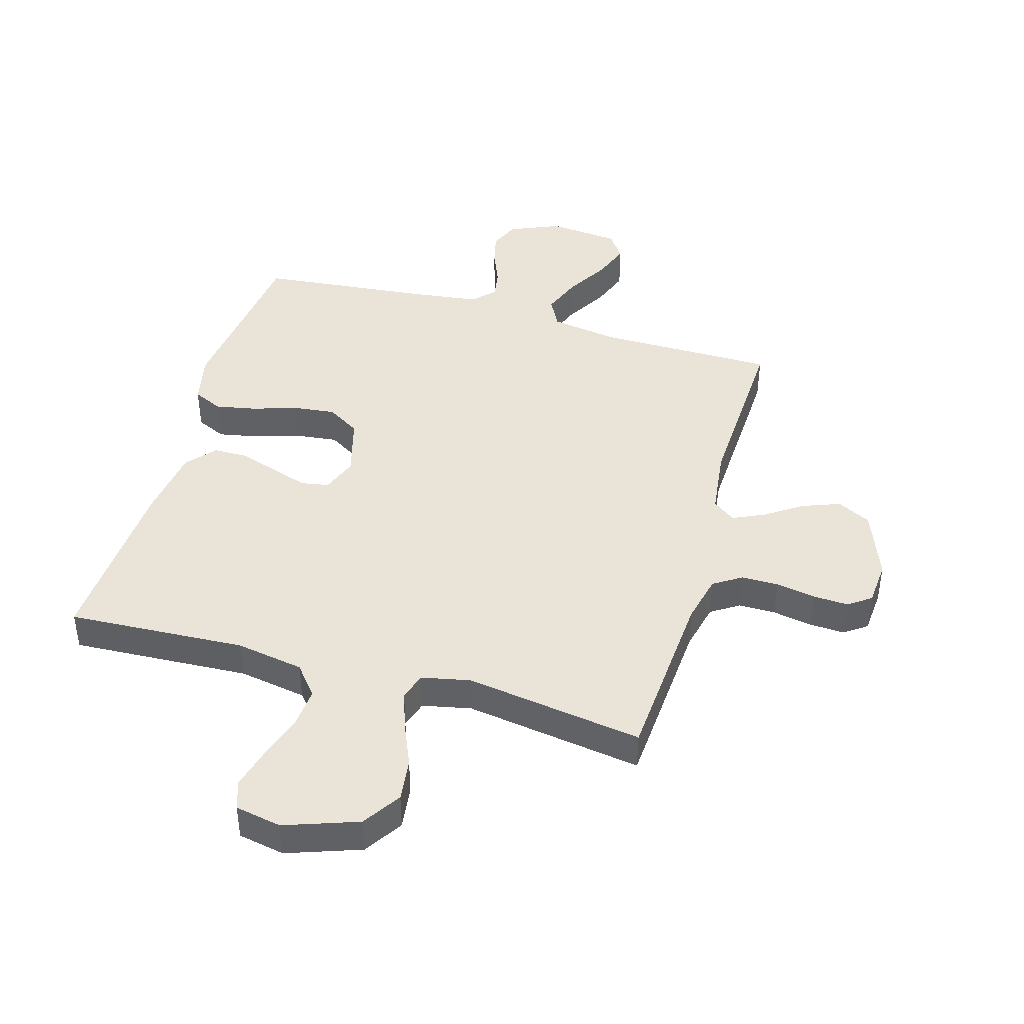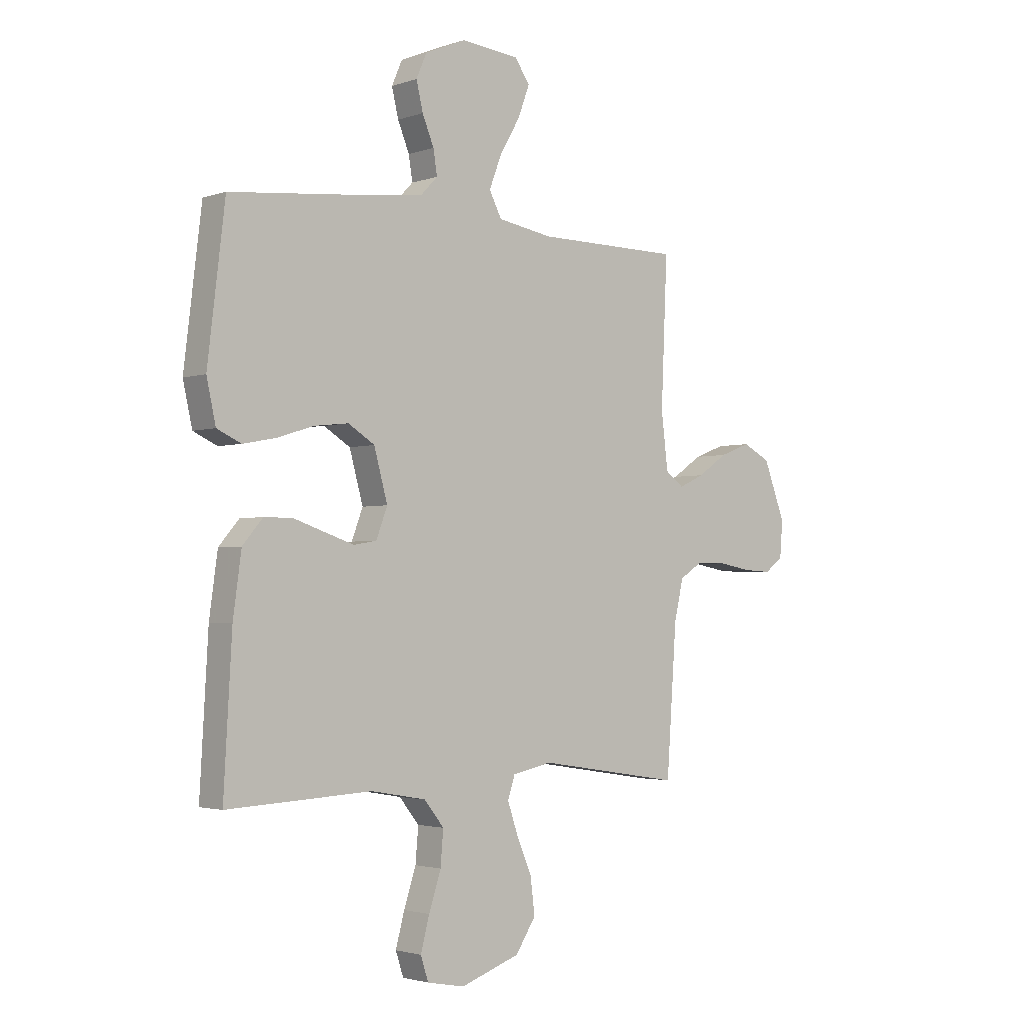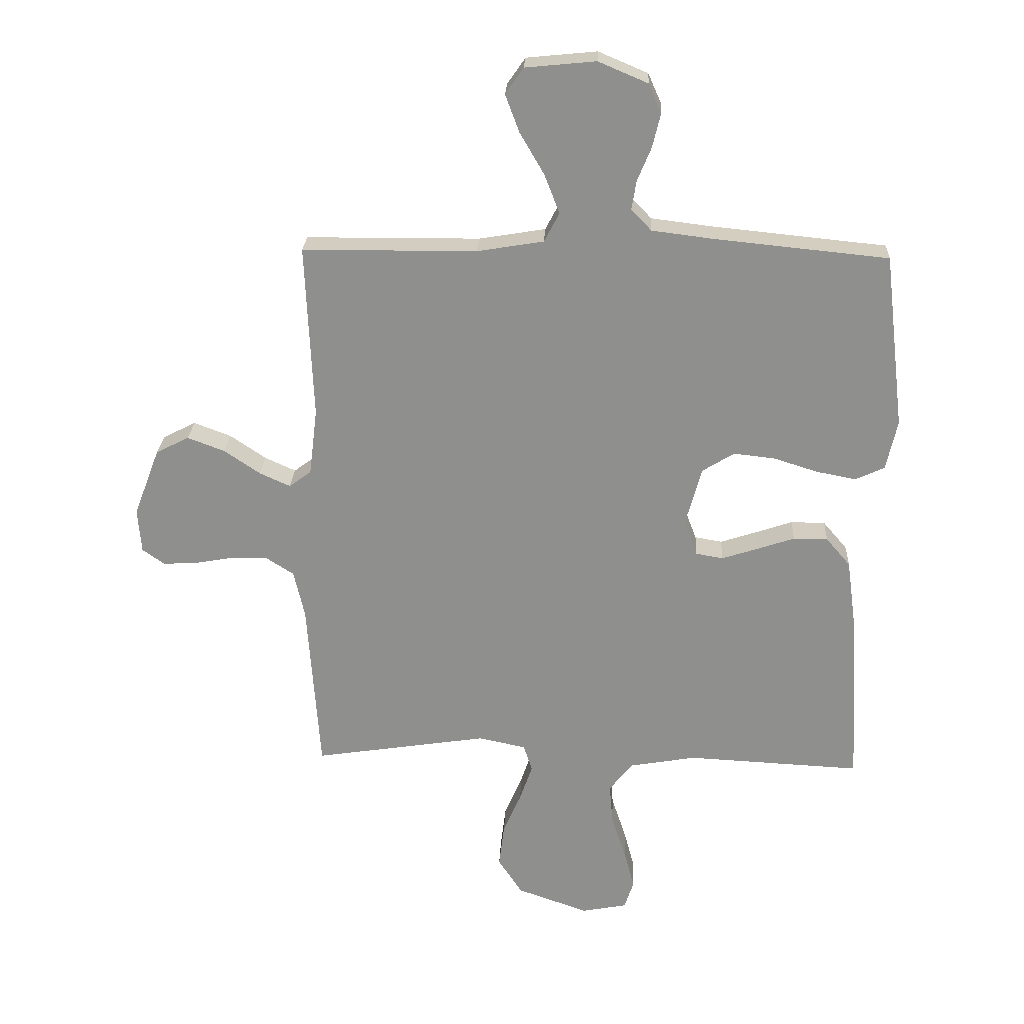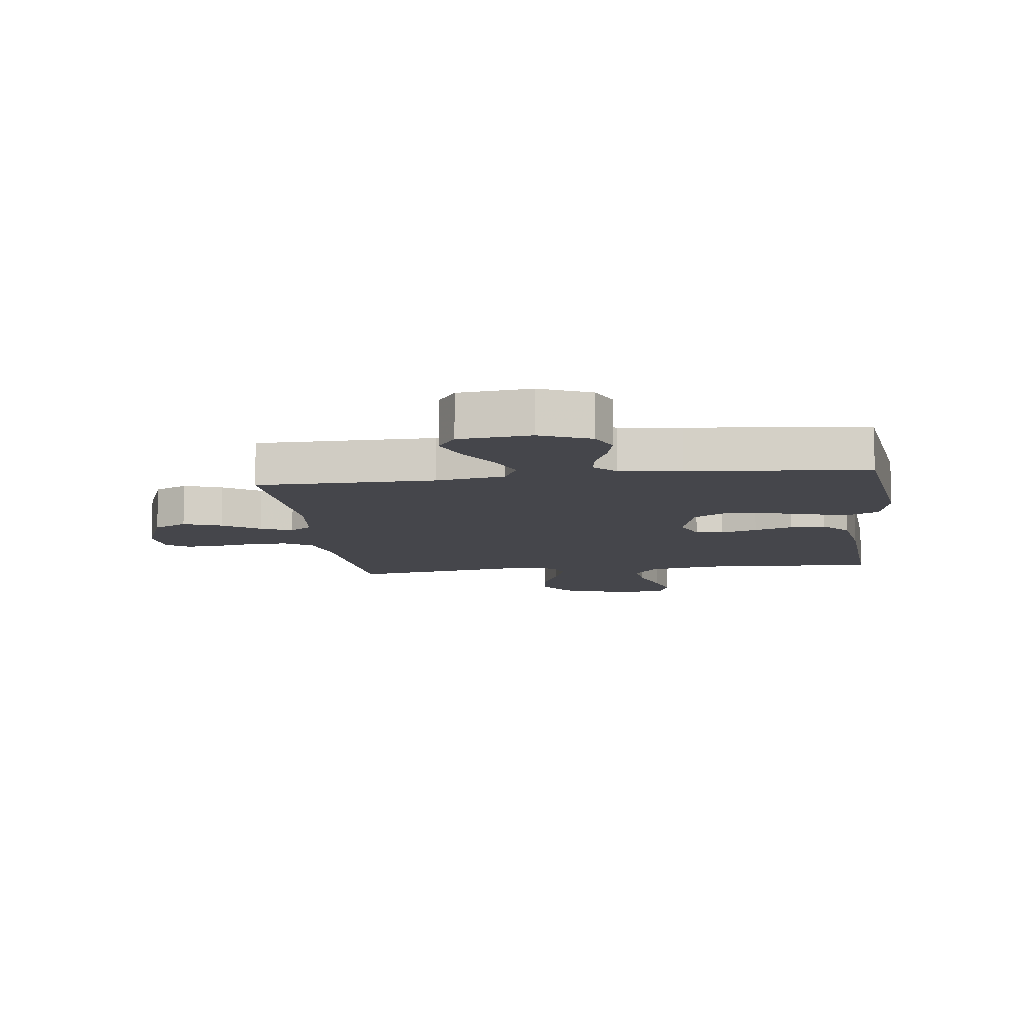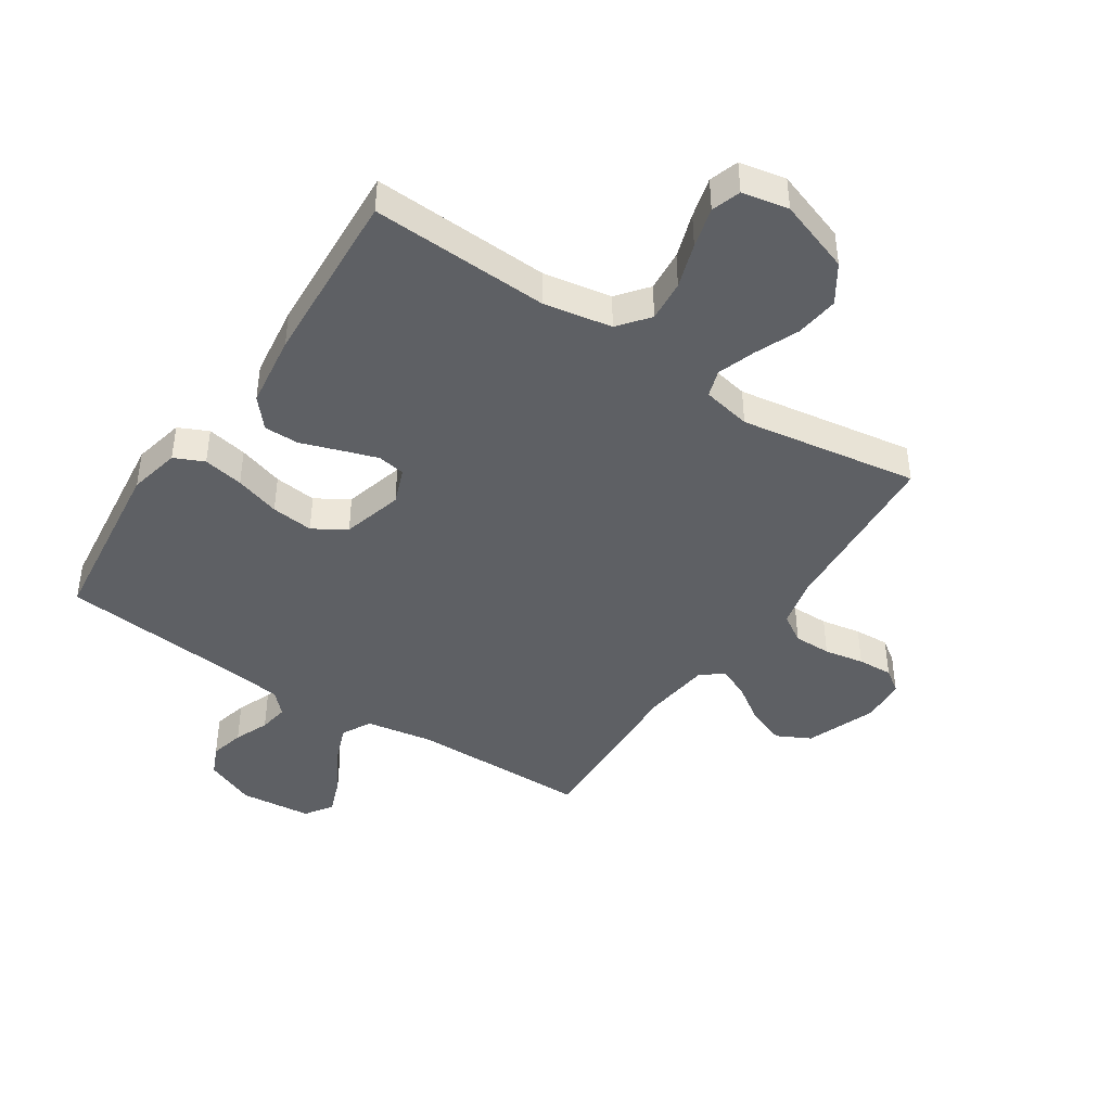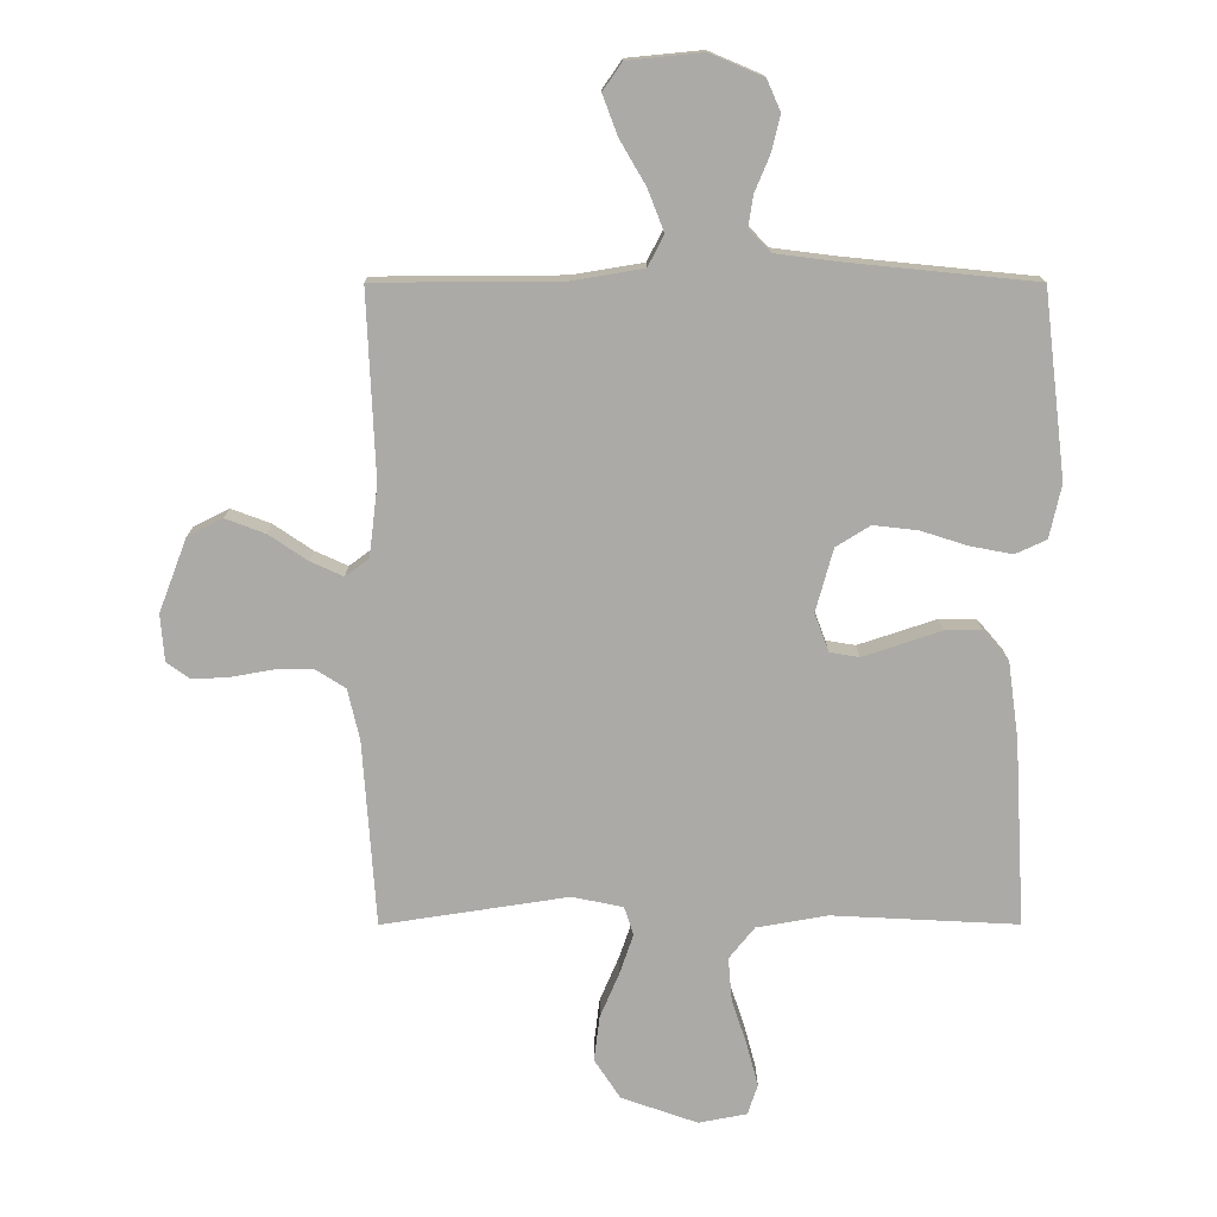
<metadata>
{"format":"obj","ext":"obj","renderer":"f3d","projection":"perspective","resolution":1024,"background":"white","views":[{"elev":43.0,"azim":-164.0,"up":"+Y"},{"elev":-2.5,"azim":139.4,"up":"+Z"},{"elev":24.5,"azim":2.7,"up":"+Z"},{"elev":-10.0,"azim":7.4,"up":"+Y"},{"elev":-43.0,"azim":146.6,"up":"+Y"},{"elev":14.3,"azim":-0.1,"up":"+Z"}]}
</metadata>
<code>
v 0.5 0.07 -0.5
v 0.2 0.07 -0.485
v 0.086 0.07 -0.505
v 0.045 0.07 -0.556
v 0.051 0.07 -0.626
v 0.076 0.07 -0.702
v 0.094 0.07 -0.77
v 0.078 0.07 -0.819
v 0 0.07 -0.834
v -0.123 0.07 -0.791
v -0.165 0.07 -0.727
v -0.156 0.07 -0.654
v -0.125 0.07 -0.581
v -0.103 0.07 -0.517
v -0.118 0.07 -0.471
v -0.2 0.07 -0.454
v -0.5 0.07 -0.5
v -0.521 0.07 -0.2
v -0.54 0.07 -0.118
v -0.587 0.07 -0.088
v -0.65 0.07 -0.088
v -0.717 0.07 -0.1
v -0.776 0.07 -0.103
v -0.814 0.07 -0.076
v -0.82 0.07 0
v -0.775 0.07 0.118
v -0.718 0.07 0.147
v -0.654 0.07 0.123
v -0.592 0.07 0.081
v -0.539 0.07 0.057
v -0.501 0.07 0.085
v -0.487 0.07 0.2
v -0.5 0.07 0.5
v -0.2 0.07 0.502
v -0.086 0.07 0.521
v -0.06 0.07 0.571
v -0.086 0.07 0.638
v -0.128 0.07 0.71
v -0.152 0.07 0.774
v -0.121 0.07 0.819
v 0 0.07 0.831
v 0.085 0.07 0.795
v 0.107 0.07 0.745
v 0.093 0.07 0.687
v 0.069 0.07 0.629
v 0.061 0.07 0.579
v 0.096 0.07 0.543
v 0.2 0.07 0.53
v 0.5 0.07 0.5
v 0.536 0.07 0.2
v 0.517 0.07 0.114
v 0.467 0.07 0.091
v 0.399 0.07 0.104
v 0.323 0.07 0.128
v 0.252 0.07 0.136
v 0.197 0.07 0.102
v 0.169 0.07 0
v 0.192 0.07 -0.061
v 0.239 0.07 -0.069
v 0.3 0.07 -0.049
v 0.365 0.07 -0.027
v 0.424 0.07 -0.027
v 0.466 0.07 -0.076
v 0.483 0.07 -0.2
v 0.5 0 -0.5
v 0.2 0 -0.485
v 0.086 0 -0.505
v 0.045 0 -0.556
v 0.051 0 -0.626
v 0.076 0 -0.702
v 0.094 0 -0.77
v 0.078 0 -0.819
v 0 0 -0.834
v -0.123 0 -0.791
v -0.165 0 -0.727
v -0.156 0 -0.654
v -0.125 0 -0.581
v -0.103 0 -0.517
v -0.118 0 -0.471
v -0.2 0 -0.454
v -0.5 0 -0.5
v -0.521 0 -0.2
v -0.54 0 -0.118
v -0.587 0 -0.088
v -0.65 0 -0.088
v -0.717 0 -0.1
v -0.776 0 -0.103
v -0.814 0 -0.076
v -0.82 0 0
v -0.775 0 0.118
v -0.718 0 0.147
v -0.654 0 0.123
v -0.592 0 0.081
v -0.539 0 0.057
v -0.501 0 0.085
v -0.487 0 0.2
v -0.5 0 0.5
v -0.2 0 0.502
v -0.086 0 0.521
v -0.06 0 0.571
v -0.086 0 0.638
v -0.128 0 0.71
v -0.152 0 0.774
v -0.121 0 0.819
v 0 0 0.831
v 0.085 0 0.795
v 0.107 0 0.745
v 0.093 0 0.687
v 0.069 0 0.629
v 0.061 0 0.579
v 0.096 0 0.543
v 0.2 0 0.53
v 0.5 0 0.5
v 0.536 0 0.2
v 0.517 0 0.114
v 0.467 0 0.091
v 0.399 0 0.104
v 0.323 0 0.128
v 0.252 0 0.136
v 0.197 0 0.102
v 0.169 0 0
v 0.192 0 -0.061
v 0.239 0 -0.069
v 0.3 0 -0.049
v 0.365 0 -0.027
v 0.424 0 -0.027
v 0.466 0 -0.076
v 0.483 0 -0.2
f 64 1 2
f 63 64 2
f 62 63 2
f 61 62 2
f 60 61 2
f 59 60 2 3
f 58 59 3 4
f 57 58 4
f 52 53 54
f 51 52 54
f 50 51 54
f 49 50 54
f 48 49 54
f 47 48 54 55
f 46 47 55 56
f 43 44 45
f 42 43 45
f 41 42 45
f 40 41 45
f 39 40 45
f 38 39 45
f 37 38 45
f 36 37 45 46
f 46 56 57
f 36 46 57
f 35 36 57
f 32 33 34
f 35 57 4
f 34 35 4
f 32 34 4
f 31 32 4
f 27 28 29
f 26 27 29
f 25 26 29
f 24 25 29
f 23 24 29
f 22 23 29
f 21 22 29
f 20 21 29 30
f 16 17 18
f 15 16 18 19
f 11 12 13
f 10 11 13
f 9 10 13
f 8 9 13
f 7 8 13
f 6 7 13
f 5 6 13
f 5 13 14
f 4 5 14 15
f 19 20 30 31
f 4 15 19 31
f 66 65 128
f 66 128 127
f 66 127 126
f 66 126 125
f 66 125 124
f 67 66 124 123
f 68 67 123 122
f 68 122 121
f 118 117 116
f 118 116 115
f 118 115 114
f 118 114 113
f 118 113 112
f 119 118 112 111
f 120 119 111 110
f 109 108 107
f 109 107 106
f 109 106 105
f 109 105 104
f 109 104 103
f 109 103 102
f 109 102 101
f 110 109 101 100
f 121 120 110
f 121 110 100
f 121 100 99
f 98 97 96
f 68 121 99
f 68 99 98
f 68 98 96
f 68 96 95
f 93 92 91
f 93 91 90
f 93 90 89
f 93 89 88
f 93 88 87
f 93 87 86
f 93 86 85
f 94 93 85 84
f 82 81 80
f 83 82 80 79
f 77 76 75
f 77 75 74
f 77 74 73
f 77 73 72
f 77 72 71
f 77 71 70
f 77 70 69
f 78 77 69
f 79 78 69 68
f 95 94 84 83
f 95 83 79 68
f 1 65 66 2
f 2 66 67 3
f 3 67 68 4
f 4 68 69 5
f 5 69 70 6
f 6 70 71 7
f 7 71 72 8
f 8 72 73 9
f 9 73 74 10
f 10 74 75 11
f 11 75 76 12
f 12 76 77 13
f 13 77 78 14
f 14 78 79 15
f 15 79 80 16
f 16 80 81 17
f 17 81 82 18
f 18 82 83 19
f 19 83 84 20
f 20 84 85 21
f 21 85 86 22
f 22 86 87 23
f 23 87 88 24
f 24 88 89 25
f 25 89 90 26
f 26 90 91 27
f 27 91 92 28
f 28 92 93 29
f 29 93 94 30
f 30 94 95 31
f 31 95 96 32
f 32 96 97 33
f 33 97 98 34
f 34 98 99 35
f 35 99 100 36
f 36 100 101 37
f 37 101 102 38
f 38 102 103 39
f 39 103 104 40
f 40 104 105 41
f 41 105 106 42
f 42 106 107 43
f 43 107 108 44
f 44 108 109 45
f 45 109 110 46
f 46 110 111 47
f 47 111 112 48
f 48 112 113 49
f 49 113 114 50
f 50 114 115 51
f 51 115 116 52
f 52 116 117 53
f 53 117 118 54
f 54 118 119 55
f 55 119 120 56
f 56 120 121 57
f 57 121 122 58
f 58 122 123 59
f 59 123 124 60
f 60 124 125 61
f 61 125 126 62
f 62 126 127 63
f 63 127 128 64
f 64 128 65 1

</code>
